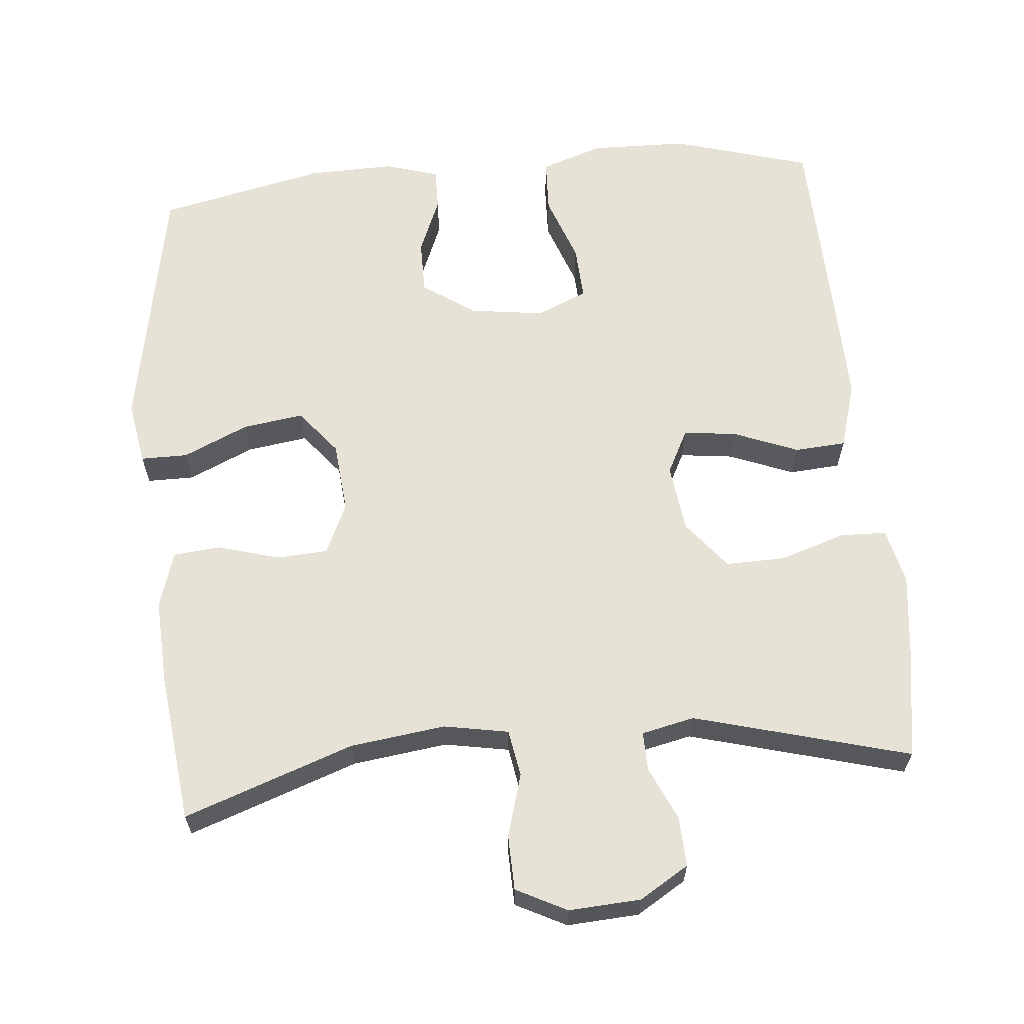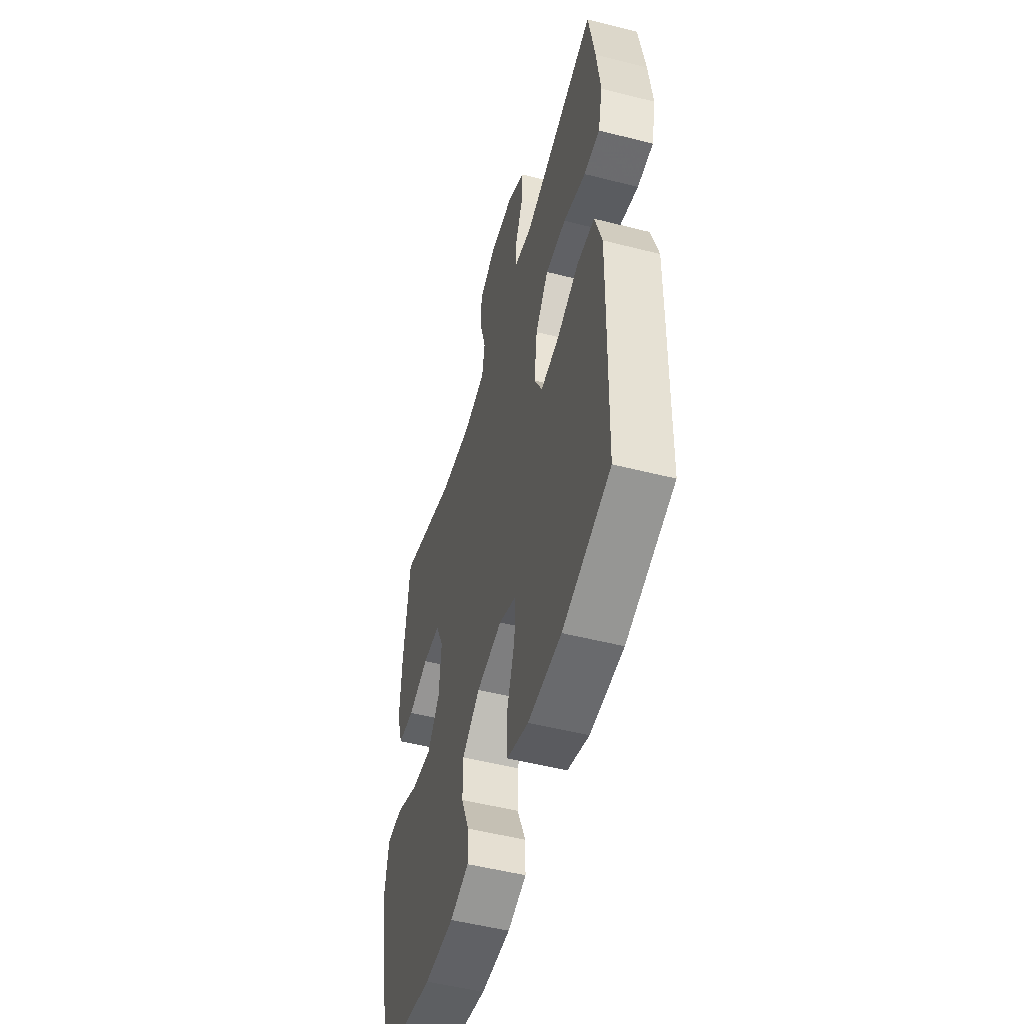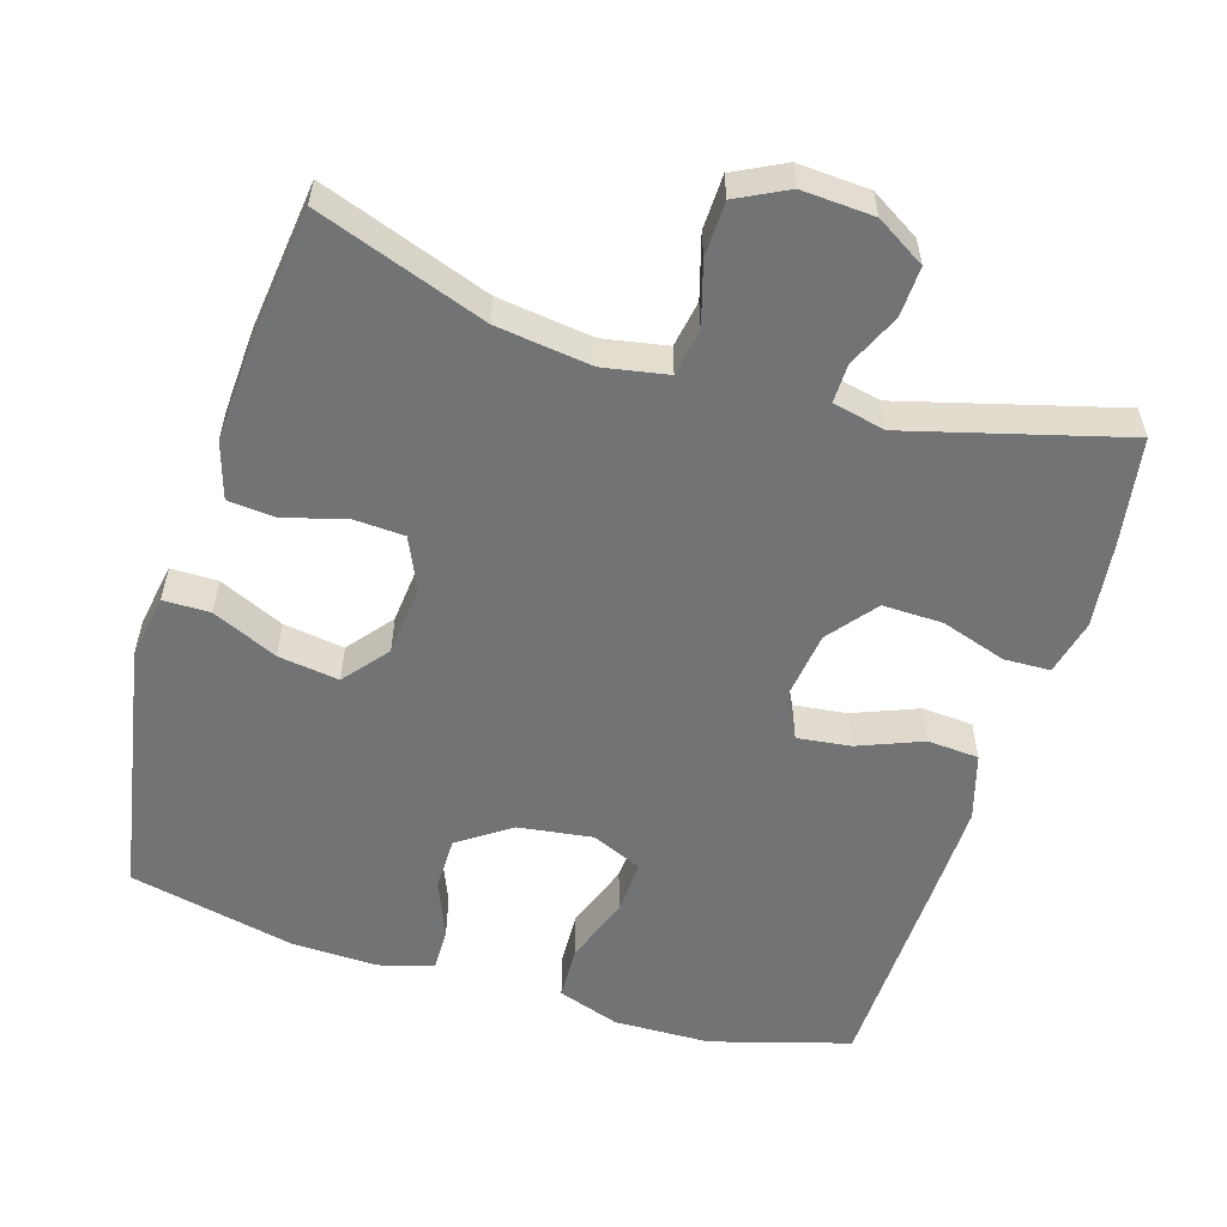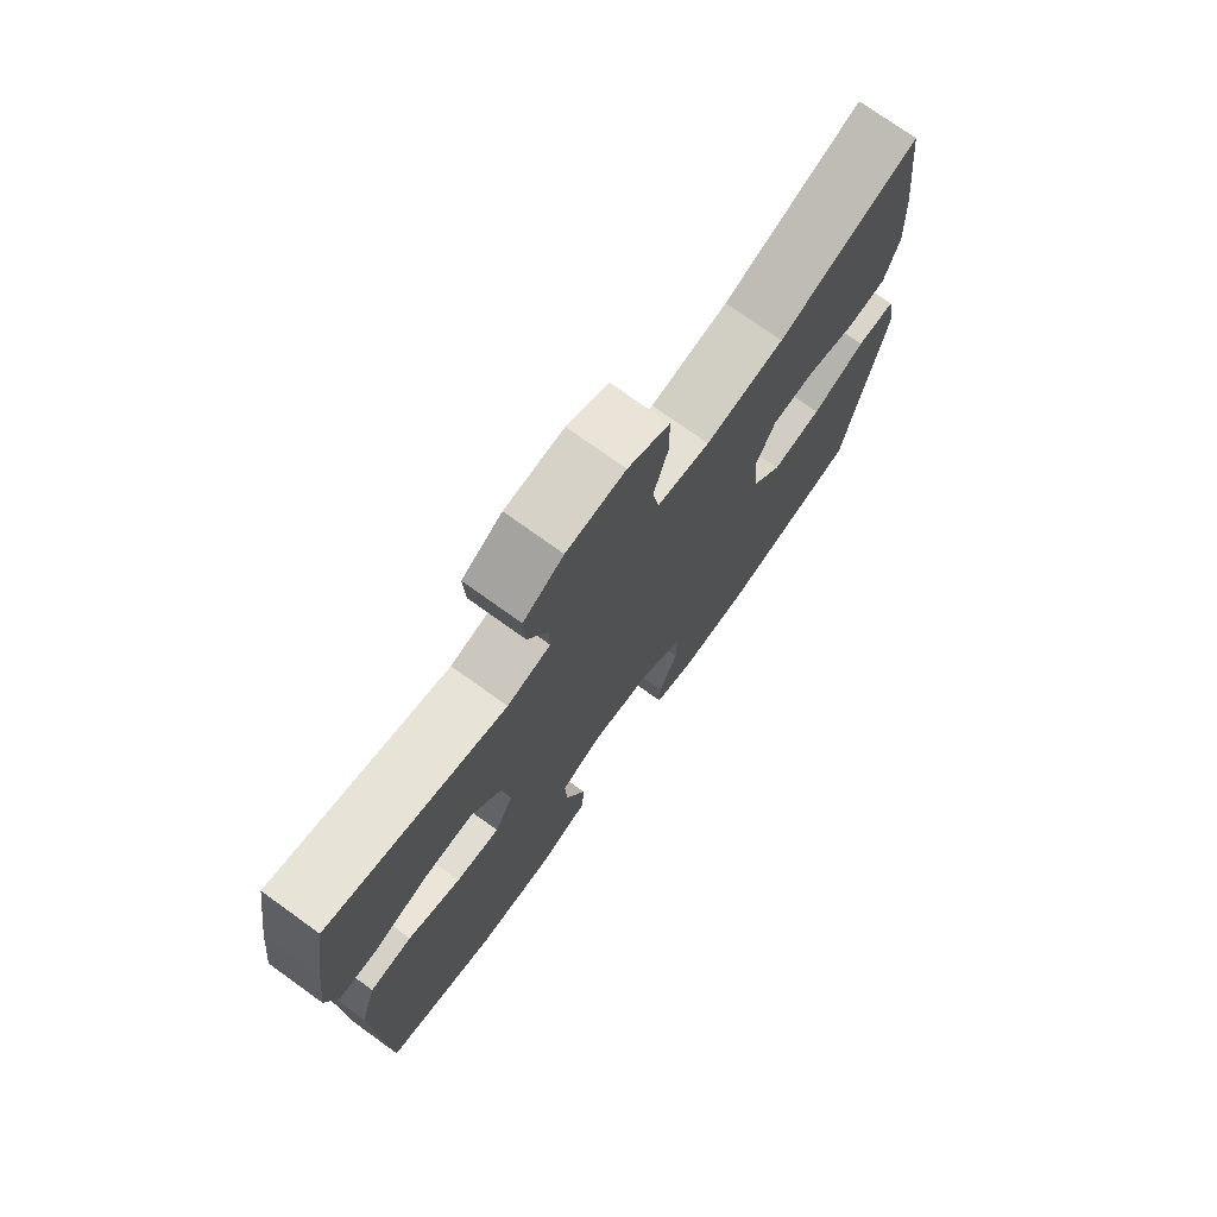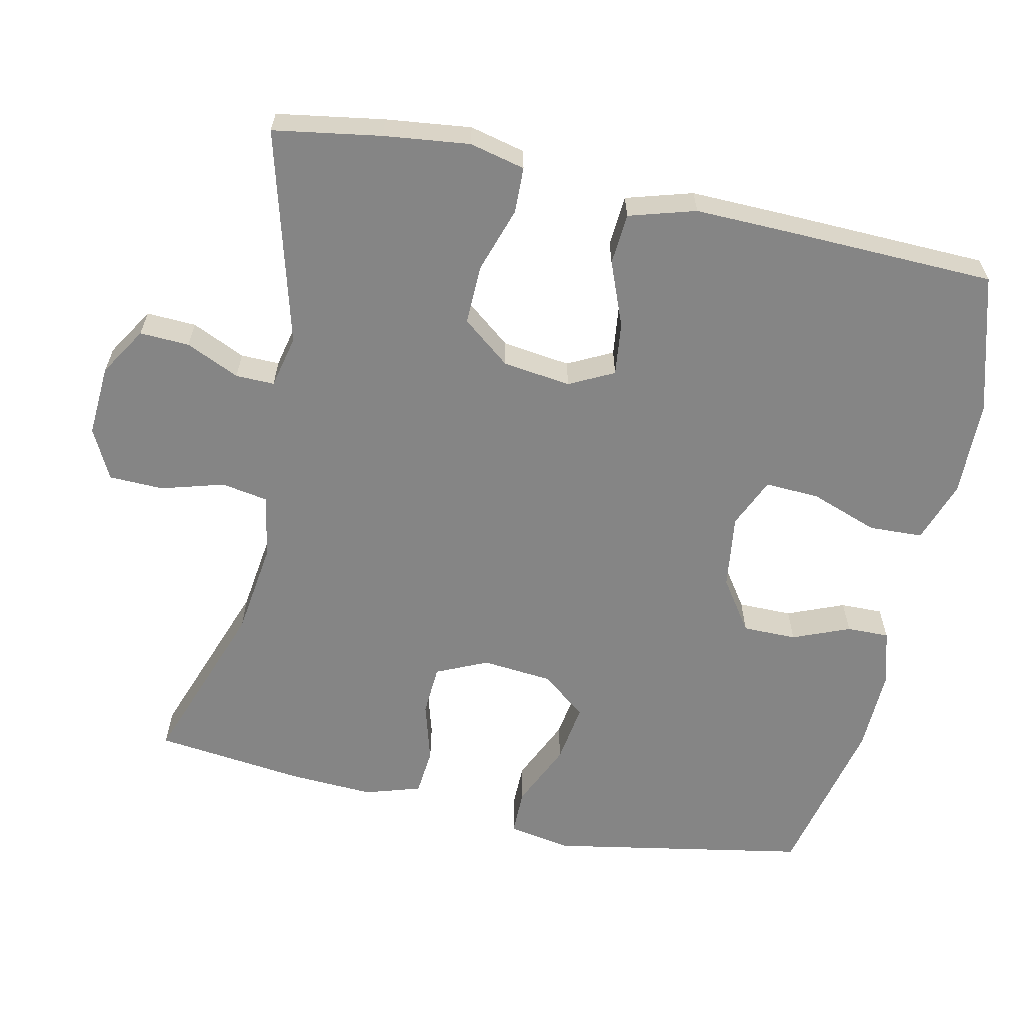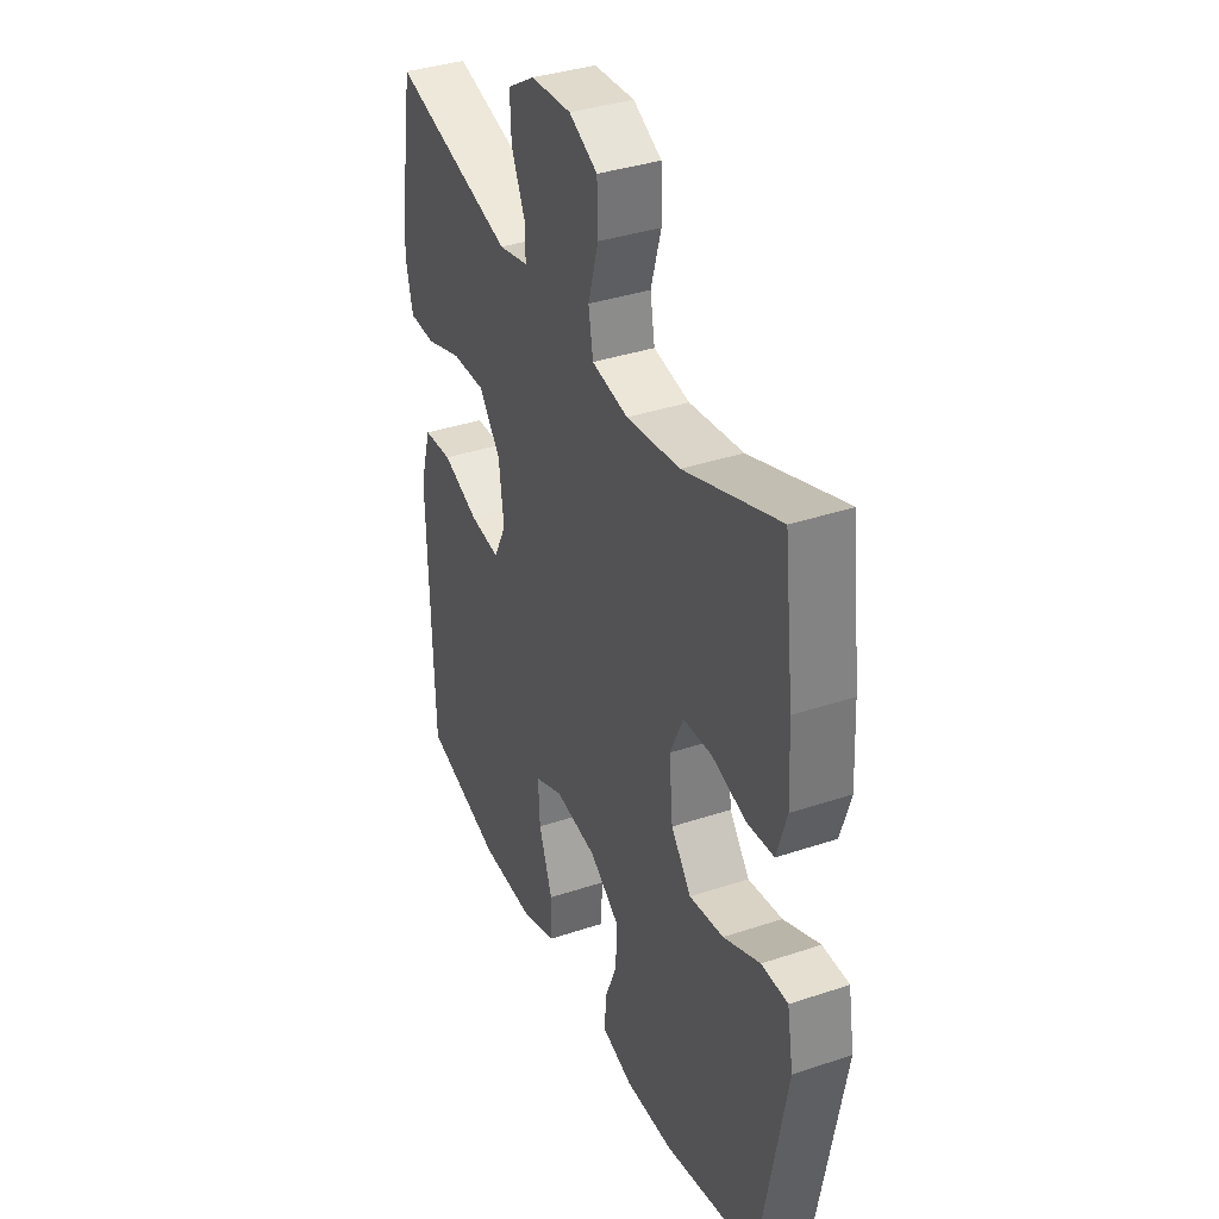
<metadata>
{"format":"obj","ext":"obj","renderer":"f3d","projection":"perspective","resolution":1024,"background":"white","views":[{"elev":63.0,"azim":-5.2,"up":"+Y"},{"elev":-51.7,"azim":74.6,"up":"+Z"},{"elev":-55.9,"azim":-17.1,"up":"+Y"},{"elev":74.7,"azim":125.7,"up":"+Z"},{"elev":-61.7,"azim":77.7,"up":"+Y"},{"elev":36.8,"azim":-113.4,"up":"+Z"}]}
</metadata>
<code>
v -0.5 0.07 0.5
v -0.269 0.07 0.418
v -0.139 0.07 0.401
v -0.051 0.07 0.417
v -0.04 0.07 0.481
v -0.065 0.07 0.567
v -0.063 0.07 0.642
v 0.006 0.07 0.677
v 0.104 0.07 0.671
v 0.171 0.07 0.63
v 0.168 0.07 0.562
v 0.135 0.07 0.489
v 0.134 0.07 0.436
v 0.206 0.07 0.42
v 0.5 0.07 0.5
v 0.524 0.07 0.353
v 0.538 0.07 0.236
v 0.52 0.07 0.16
v 0.457 0.07 0.158
v 0.368 0.07 0.187
v 0.286 0.07 0.189
v 0.234 0.07 0.123
v 0.222 0.07 0.03
v 0.253 0.07 -0.031
v 0.326 0.07 -0.022
v 0.414 0.07 0.013
v 0.484 0.07 0.008
v 0.511 0.07 -0.083
v 0.508 0.07 -0.221
v 0.5 0.07 -0.5
v 0.311 0.07 -0.555
v 0.179 0.07 -0.558
v 0.094 0.07 -0.529
v 0.091 0.07 -0.455
v 0.124 0.07 -0.363
v 0.128 0.07 -0.288
v 0.059 0.07 -0.258
v -0.043 0.07 -0.272
v -0.114 0.07 -0.321
v -0.114 0.07 -0.395
v -0.082 0.07 -0.473
v -0.081 0.07 -0.531
v -0.155 0.07 -0.553
v -0.272 0.07 -0.55
v -0.5 0.07 -0.5
v -0.565 0.07 -0.147
v -0.55 0.07 -0.06
v -0.486 0.07 -0.06
v -0.397 0.07 -0.1
v -0.314 0.07 -0.112
v -0.265 0.07 -0.051
v -0.256 0.07 0.046
v -0.288 0.07 0.116
v -0.358 0.07 0.12
v -0.441 0.07 0.096
v -0.506 0.07 0.102
v -0.53 0.07 0.179
v -0.524 0.07 0.296
v -0.5 0 0.5
v -0.269 0 0.418
v -0.139 0 0.401
v -0.051 0 0.417
v -0.04 0 0.481
v -0.065 0 0.567
v -0.063 0 0.642
v 0.006 0 0.677
v 0.104 0 0.671
v 0.171 0 0.63
v 0.168 0 0.562
v 0.135 0 0.489
v 0.134 0 0.436
v 0.206 0 0.42
v 0.5 0 0.5
v 0.524 0 0.353
v 0.538 0 0.236
v 0.52 0 0.16
v 0.457 0 0.158
v 0.368 0 0.187
v 0.286 0 0.189
v 0.234 0 0.123
v 0.222 0 0.03
v 0.253 0 -0.031
v 0.326 0 -0.022
v 0.414 0 0.013
v 0.484 0 0.008
v 0.511 0 -0.083
v 0.508 0 -0.221
v 0.5 0 -0.5
v 0.311 0 -0.555
v 0.179 0 -0.558
v 0.094 0 -0.529
v 0.091 0 -0.455
v 0.124 0 -0.363
v 0.128 0 -0.288
v 0.059 0 -0.258
v -0.043 0 -0.272
v -0.114 0 -0.321
v -0.114 0 -0.395
v -0.082 0 -0.473
v -0.081 0 -0.531
v -0.155 0 -0.553
v -0.272 0 -0.55
v -0.5 0 -0.5
v -0.565 0 -0.147
v -0.55 0 -0.06
v -0.486 0 -0.06
v -0.397 0 -0.1
v -0.314 0 -0.112
v -0.265 0 -0.051
v -0.256 0 0.046
v -0.288 0 0.116
v -0.358 0 0.12
v -0.441 0 0.096
v -0.506 0 0.102
v -0.53 0 0.179
v -0.524 0 0.296
f 57 58 1 2
f 54 55 56 57
f 53 54 57 2
f 52 53 2 3
f 51 52 3 4
f 46 47 48 49
f 46 49 50
f 45 46 50
f 44 45 50 51
f 40 41 42 43
f 39 40 43 44
f 32 33 34 35
f 32 35 36
f 31 32 36
f 30 31 36
f 29 30 36
f 28 29 36 37
f 25 26 27 28
f 24 25 28 37
f 17 18 19 20
f 17 20 21
f 14 15 16 17
f 13 14 17 21
f 9 10 11 12
f 9 12 13
f 8 9 13
f 5 6 7 8
f 4 5 8 13
f 39 44 51 4
f 23 24 37 38
f 22 23 38 39
f 4 13 21 22
f 4 22 39
f 60 59 116 115
f 115 114 113 112
f 60 115 112 111
f 61 60 111 110
f 62 61 110 109
f 107 106 105 104
f 108 107 104
f 108 104 103
f 109 108 103 102
f 101 100 99 98
f 102 101 98 97
f 93 92 91 90
f 94 93 90
f 94 90 89
f 94 89 88
f 94 88 87
f 95 94 87 86
f 86 85 84 83
f 95 86 83 82
f 78 77 76 75
f 79 78 75
f 75 74 73 72
f 79 75 72 71
f 70 69 68 67
f 71 70 67
f 71 67 66
f 66 65 64 63
f 71 66 63 62
f 62 109 102 97
f 96 95 82 81
f 97 96 81 80
f 80 79 71 62
f 97 80 62
f 1 59 60 2
f 2 60 61 3
f 3 61 62 4
f 4 62 63 5
f 5 63 64 6
f 6 64 65 7
f 7 65 66 8
f 8 66 67 9
f 9 67 68 10
f 10 68 69 11
f 11 69 70 12
f 12 70 71 13
f 13 71 72 14
f 14 72 73 15
f 15 73 74 16
f 16 74 75 17
f 17 75 76 18
f 18 76 77 19
f 19 77 78 20
f 20 78 79 21
f 21 79 80 22
f 22 80 81 23
f 23 81 82 24
f 24 82 83 25
f 25 83 84 26
f 26 84 85 27
f 27 85 86 28
f 28 86 87 29
f 29 87 88 30
f 30 88 89 31
f 31 89 90 32
f 32 90 91 33
f 33 91 92 34
f 34 92 93 35
f 35 93 94 36
f 36 94 95 37
f 37 95 96 38
f 38 96 97 39
f 39 97 98 40
f 40 98 99 41
f 41 99 100 42
f 42 100 101 43
f 43 101 102 44
f 44 102 103 45
f 45 103 104 46
f 46 104 105 47
f 47 105 106 48
f 48 106 107 49
f 49 107 108 50
f 50 108 109 51
f 51 109 110 52
f 52 110 111 53
f 53 111 112 54
f 54 112 113 55
f 55 113 114 56
f 56 114 115 57
f 57 115 116 58
f 58 116 59 1

</code>
